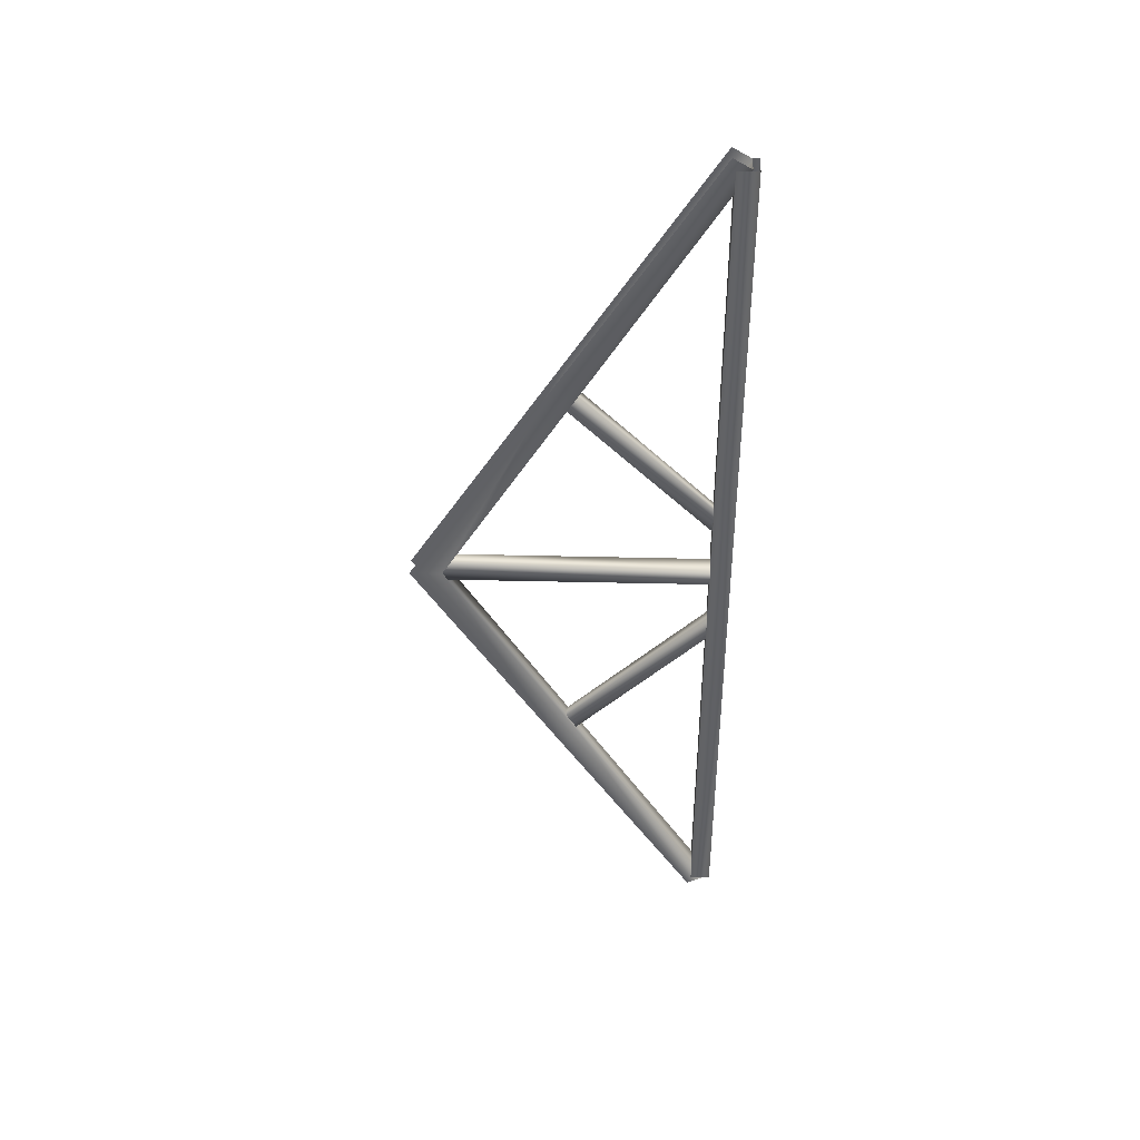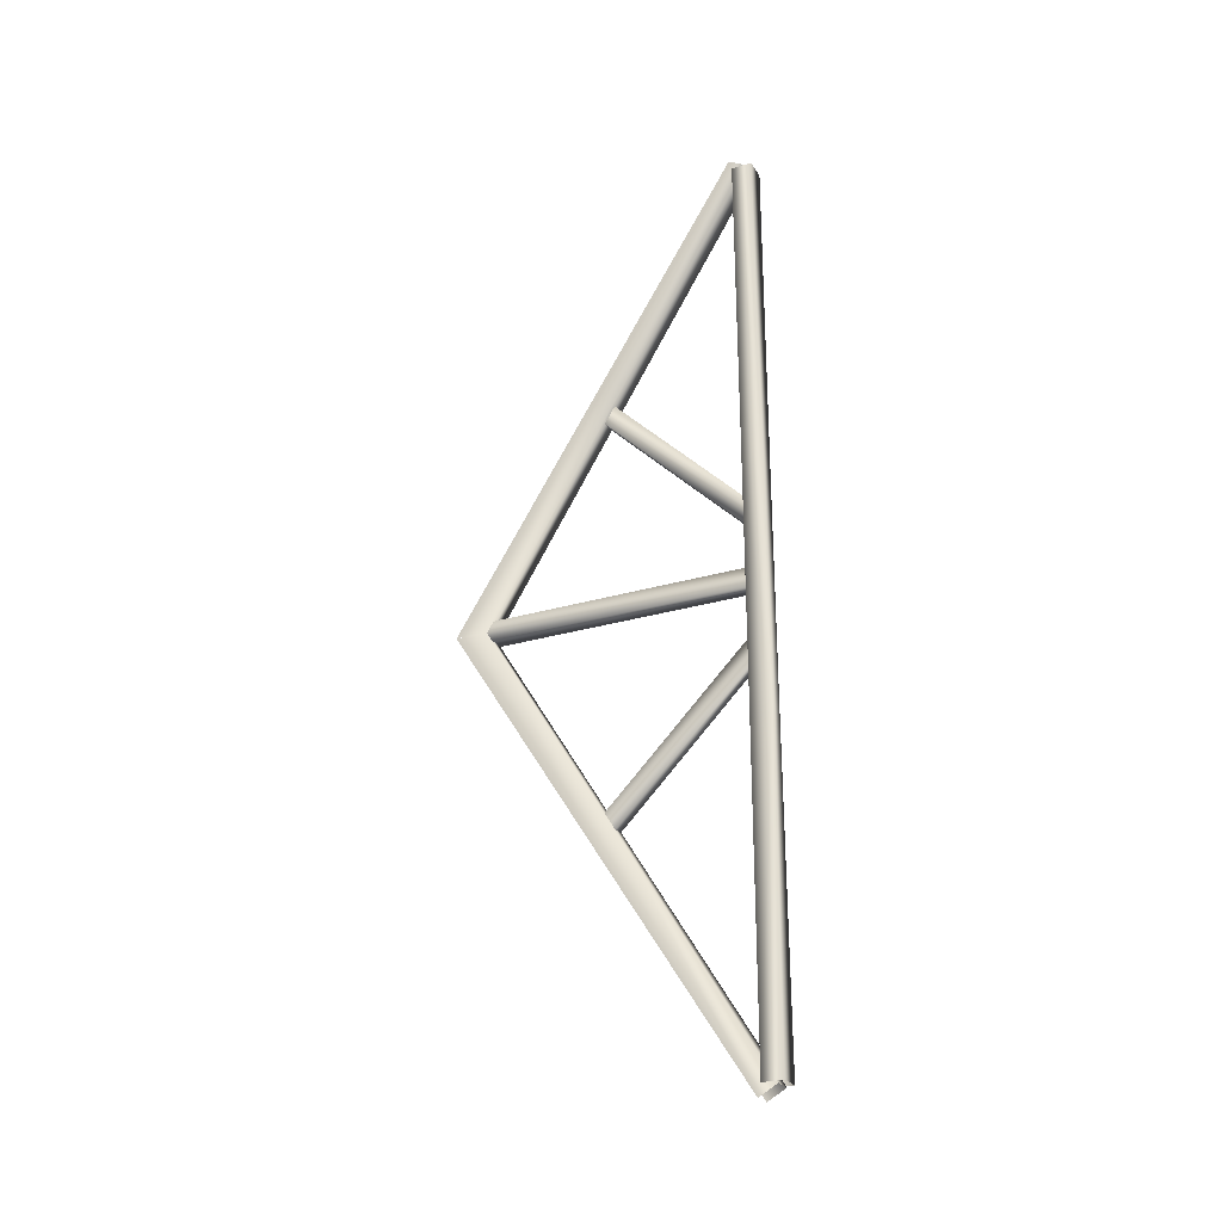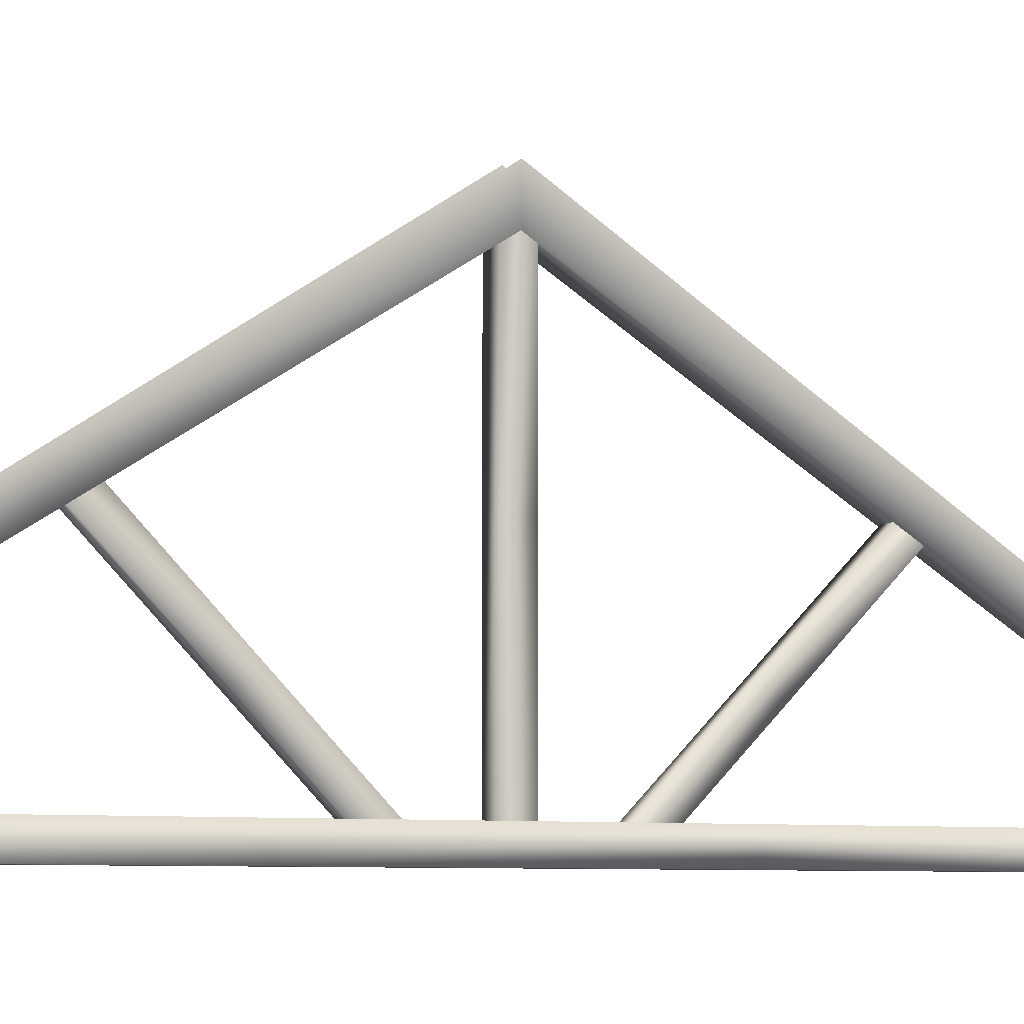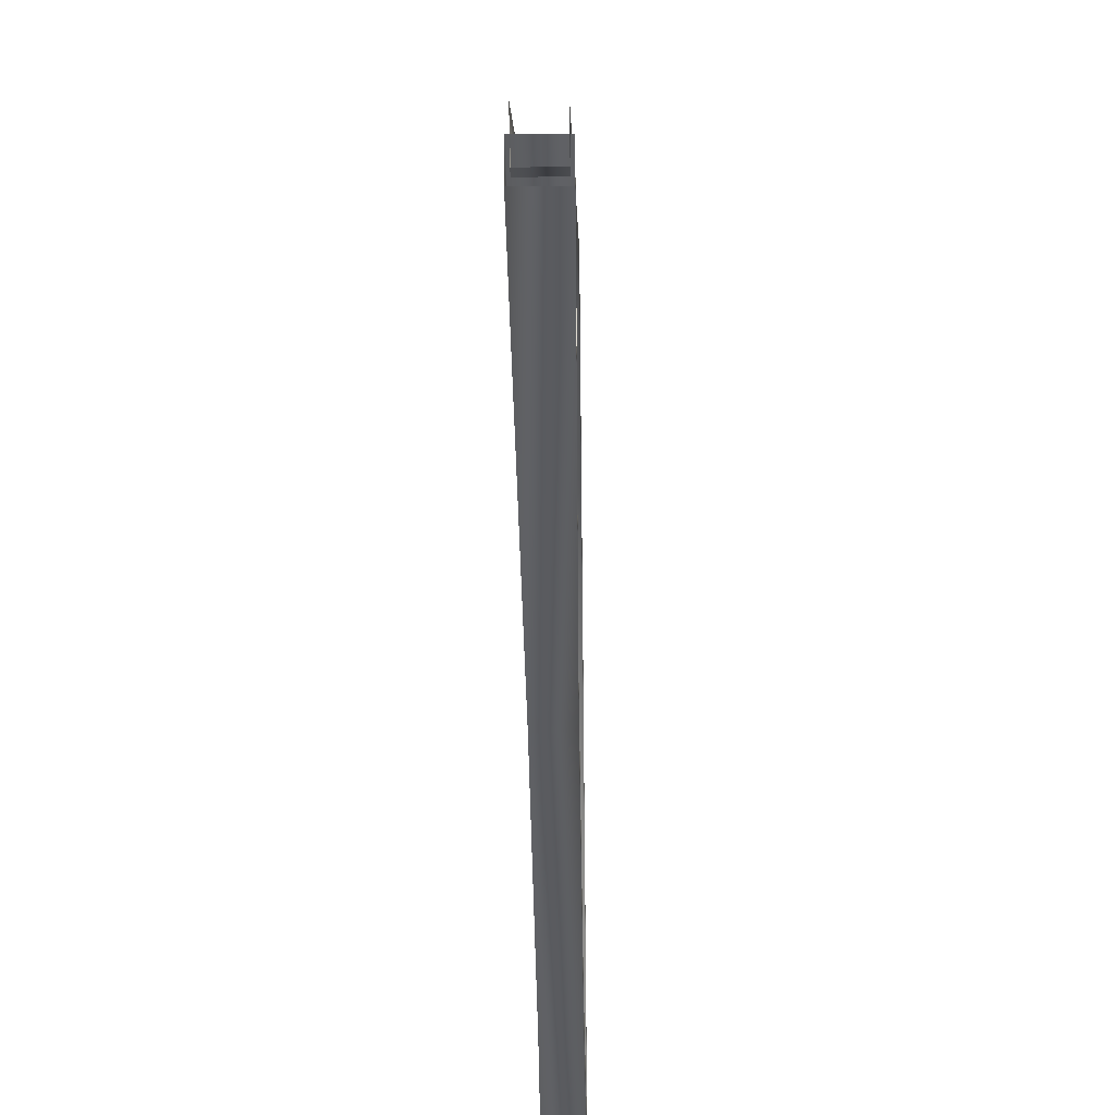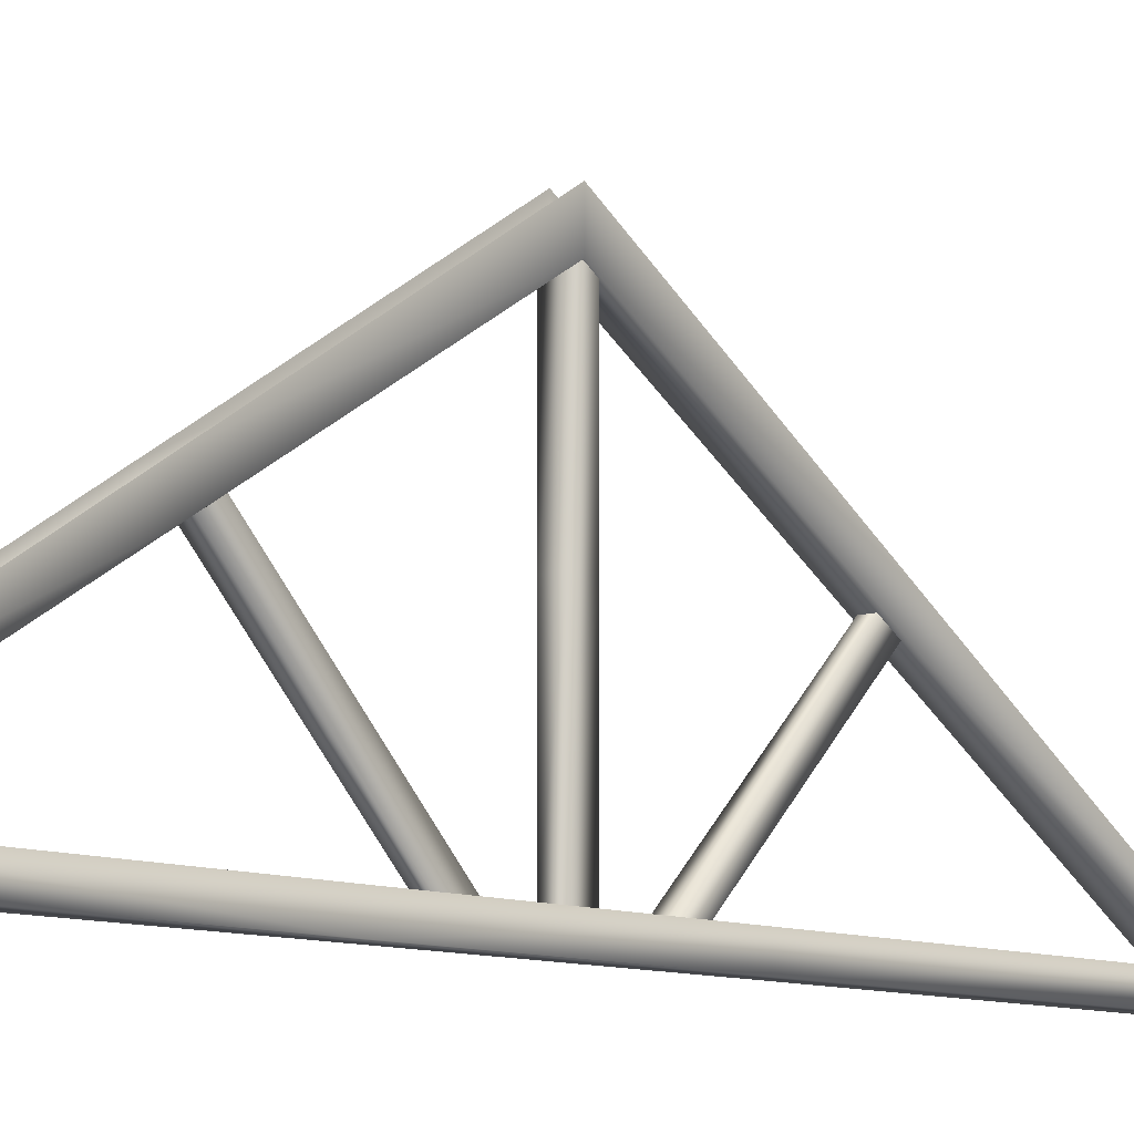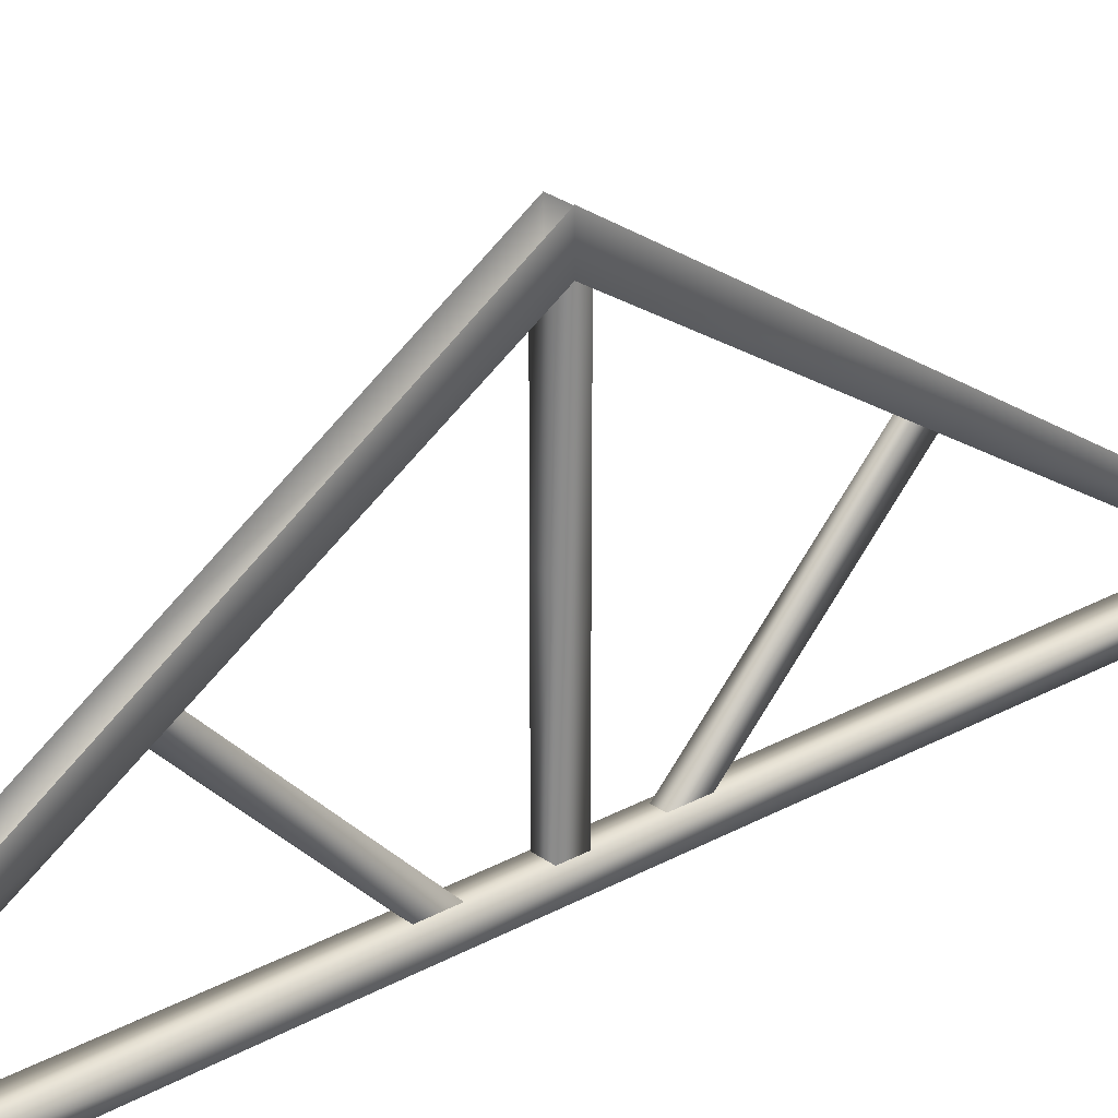
<metadata>
{"format":"obj","ext":"obj","renderer":"f3d","projection":"perspective","resolution":1024,"background":"white","views":[{"elev":41.1,"azim":-88.3,"up":"+Z"},{"elev":-25.8,"azim":-64.1,"up":"+Z"},{"elev":-5.6,"azim":62.1,"up":"+Y"},{"elev":-33.3,"azim":-179.3,"up":"+Y"},{"elev":-9.3,"azim":-138.9,"up":"+Y"},{"elev":26.2,"azim":-131.3,"up":"+Y"}]}
</metadata>
<code>
g Inst_Ceil_Beams
v -16.67 210.2 394.5
v -16.67 -35.96 794.4
v -16.63 -4.412 812.6
v -16.63 254.5 403.7
v 16.67 210.2 394.5
v 16.67 -35.96 794.4
v 16.63 -4.398 812.6
v 16.63 254.5 403.6
v -16.63 -4.413 -823.2
v -16.67 -35.96 -805
v -16.67 210.2 -405.1
v -16.63 254.5 -414.3
v 16.67 -35.96 -805
v 16.67 210.2 -405.1
v 16.63 -4.398 -823.2
v 16.63 254.5 -414.2
v -19.49 -10.69 -802.5
v -19.54 -47.13 -802.5
v -16.67 -47.13 -226.1
v -16.63 -10.69 -226.2
v 19.54 -47.13 -802.5
v 16.67 -47.13 -226.1
v 19.49 -10.69 -802.5
v 16.63 -10.69 -226.1
v -16.63 -10.69 208.7
v -16.67 -47.13 208.7
v -19.49 -10.69 793.5
v -19.54 -47.13 793.5
v 16.67 -47.13 208.7
v 19.54 -47.13 793.5
v 16.63 -10.69 208.7
v 19.49 -10.69 793.5
v -19.49 -10.69 -802.5
v -16.63 -10.69 -226.2
v 16.63 -10.69 -226.1
v 19.49 -10.69 -802.5
v -16.63 -10.69 208.7
v 16.63 -10.69 208.7
v -19.49 -10.69 793.5
v 19.49 -10.69 793.5
v -16.67 456.3 -5.299
v -16.63 513.5 -5.311
v 16.67 456.3 -5.299
v 16.63 513.5 -5.286
v -16.67 456.3 -5.299
v -16.63 513.5 -5.287
v 16.67 456.3 -5.299
v 16.63 513.5 -5.312
f 35 36 33
f 33 34 35
f 37 35 34
f 35 37 38
f 39 38 37
f 38 39 40
f 23 24 21
f 22 21 24
f 21 22 18
f 19 18 22
f 18 19 17
f 20 17 19
f 19 25 20
f 25 19 26
f 22 26 19
f 26 22 29
f 24 29 22
f 29 24 31
f 26 27 25
f 27 26 28
f 29 28 26
f 28 29 30
f 31 30 29
f 30 31 32
f 7 6 5
f 2 5 6
f 5 2 1
f 3 1 2
f 1 3 4
f 45 4 46
f 4 45 1
f 47 1 45
f 1 47 5
f 8 5 47
f 5 8 7
f 47 48 8
f 14 13 15
f 13 14 10
f 11 10 14
f 10 11 9
f 12 9 11
f 15 16 14
f 12 11 41
f 14 41 11
f 41 14 43
f 16 43 14
f 43 16 44
f 41 42 12
v 10.03 -35.91 -129.4
v 10.03 87.02 -252.3
v 10.03 111.3 -228
v 10.03 -11.65 -105.1
v 10.03 111.3 -228
v -9.411 111.3 -228
v -9.21 -11.67 -105.1
v 10.03 -11.65 -105.1
v -9.411 111.3 -228
v -9.411 87.04 -252.3
v -9.21 -35.89 -129.3
v -9.411 87.04 -252.3
v 10.03 87.02 -252.3
v 10.03 -35.91 -129.4
v 10.03 224.4 -389.7
v 10.03 248.7 -365.4
v 10.03 248.7 -365.4
v -9.611 248.6 -365.4
v -9.611 248.6 -365.4
v -9.611 224.4 -389.7
v -9.611 224.4 -389.7
v 10.03 224.4 -389.7
v 14.84 -12.37 -20.65
v 14.84 226.9 -20.65
v 14.84 226.9 13.66
v 14.84 -12.37 13.66
v 14.84 226.9 13.66
v -14.12 226.9 13.63
v -13.83 -12.37 13.63
v 14.84 -12.37 13.66
v -14.12 226.9 -20.62
v -13.83 -12.37 -20.62
v 14.84 226.9 -20.65
v 14.84 -12.37 -20.65
v 14.84 466.1 -20.65
v 14.84 466.1 13.66
v 14.84 466.1 13.66
v -14.42 466.1 13.63
v -14.42 466.1 -20.62
v 14.84 466.1 -20.65
v 10.03 -35.91 118.8
v 10.03 -11.65 94.49
v 10.03 111.3 217.4
v 10.03 87.02 241.7
v 10.03 111.3 217.4
v 10.03 -11.65 94.49
v -9.21 -11.67 94.52
v -9.411 111.3 217.4
v -9.411 111.3 217.4
v -9.21 -35.89 118.7
v -9.411 87.04 241.7
v -9.411 87.04 241.7
v 10.03 -35.91 118.8
v 10.03 87.02 241.7
v 10.03 222.2 376.8
v 10.03 246.4 352.6
v 10.03 246.4 352.6
v -9.611 246.4 352.6
v -9.611 246.4 352.6
v -9.611 222.2 376.8
v -9.611 222.2 376.8
v 10.03 222.2 376.8
f 73 74 71
f 71 72 73
f 83 73 72
f 73 83 84
f 78 75 77
f 76 77 75
f 77 76 80
f 79 80 76
f 80 79 82
f 81 82 79
f 88 81 87
f 79 87 81
f 87 79 86
f 76 86 79
f 86 76 85
f 75 85 76
f 54 65 66
f 65 54 53
f 55 53 54
f 53 55 56
f 58 67 68
f 67 58 57
f 59 57 58
f 57 59 55
f 61 69 70
f 69 61 60
f 62 60 61
f 60 62 59
f 106 105 96
f 93 96 105
f 96 93 95
f 94 95 93
f 95 98 97
f 99 97 98
f 97 99 107
f 108 107 99
f 98 101 100
f 102 100 101
f 100 102 109
f 110 109 102
f 51 63 64
f 63 51 50
f 49 50 51
f 51 52 49
f 91 89 90
f 89 91 92
f 103 92 91
f 91 104 103

</code>
